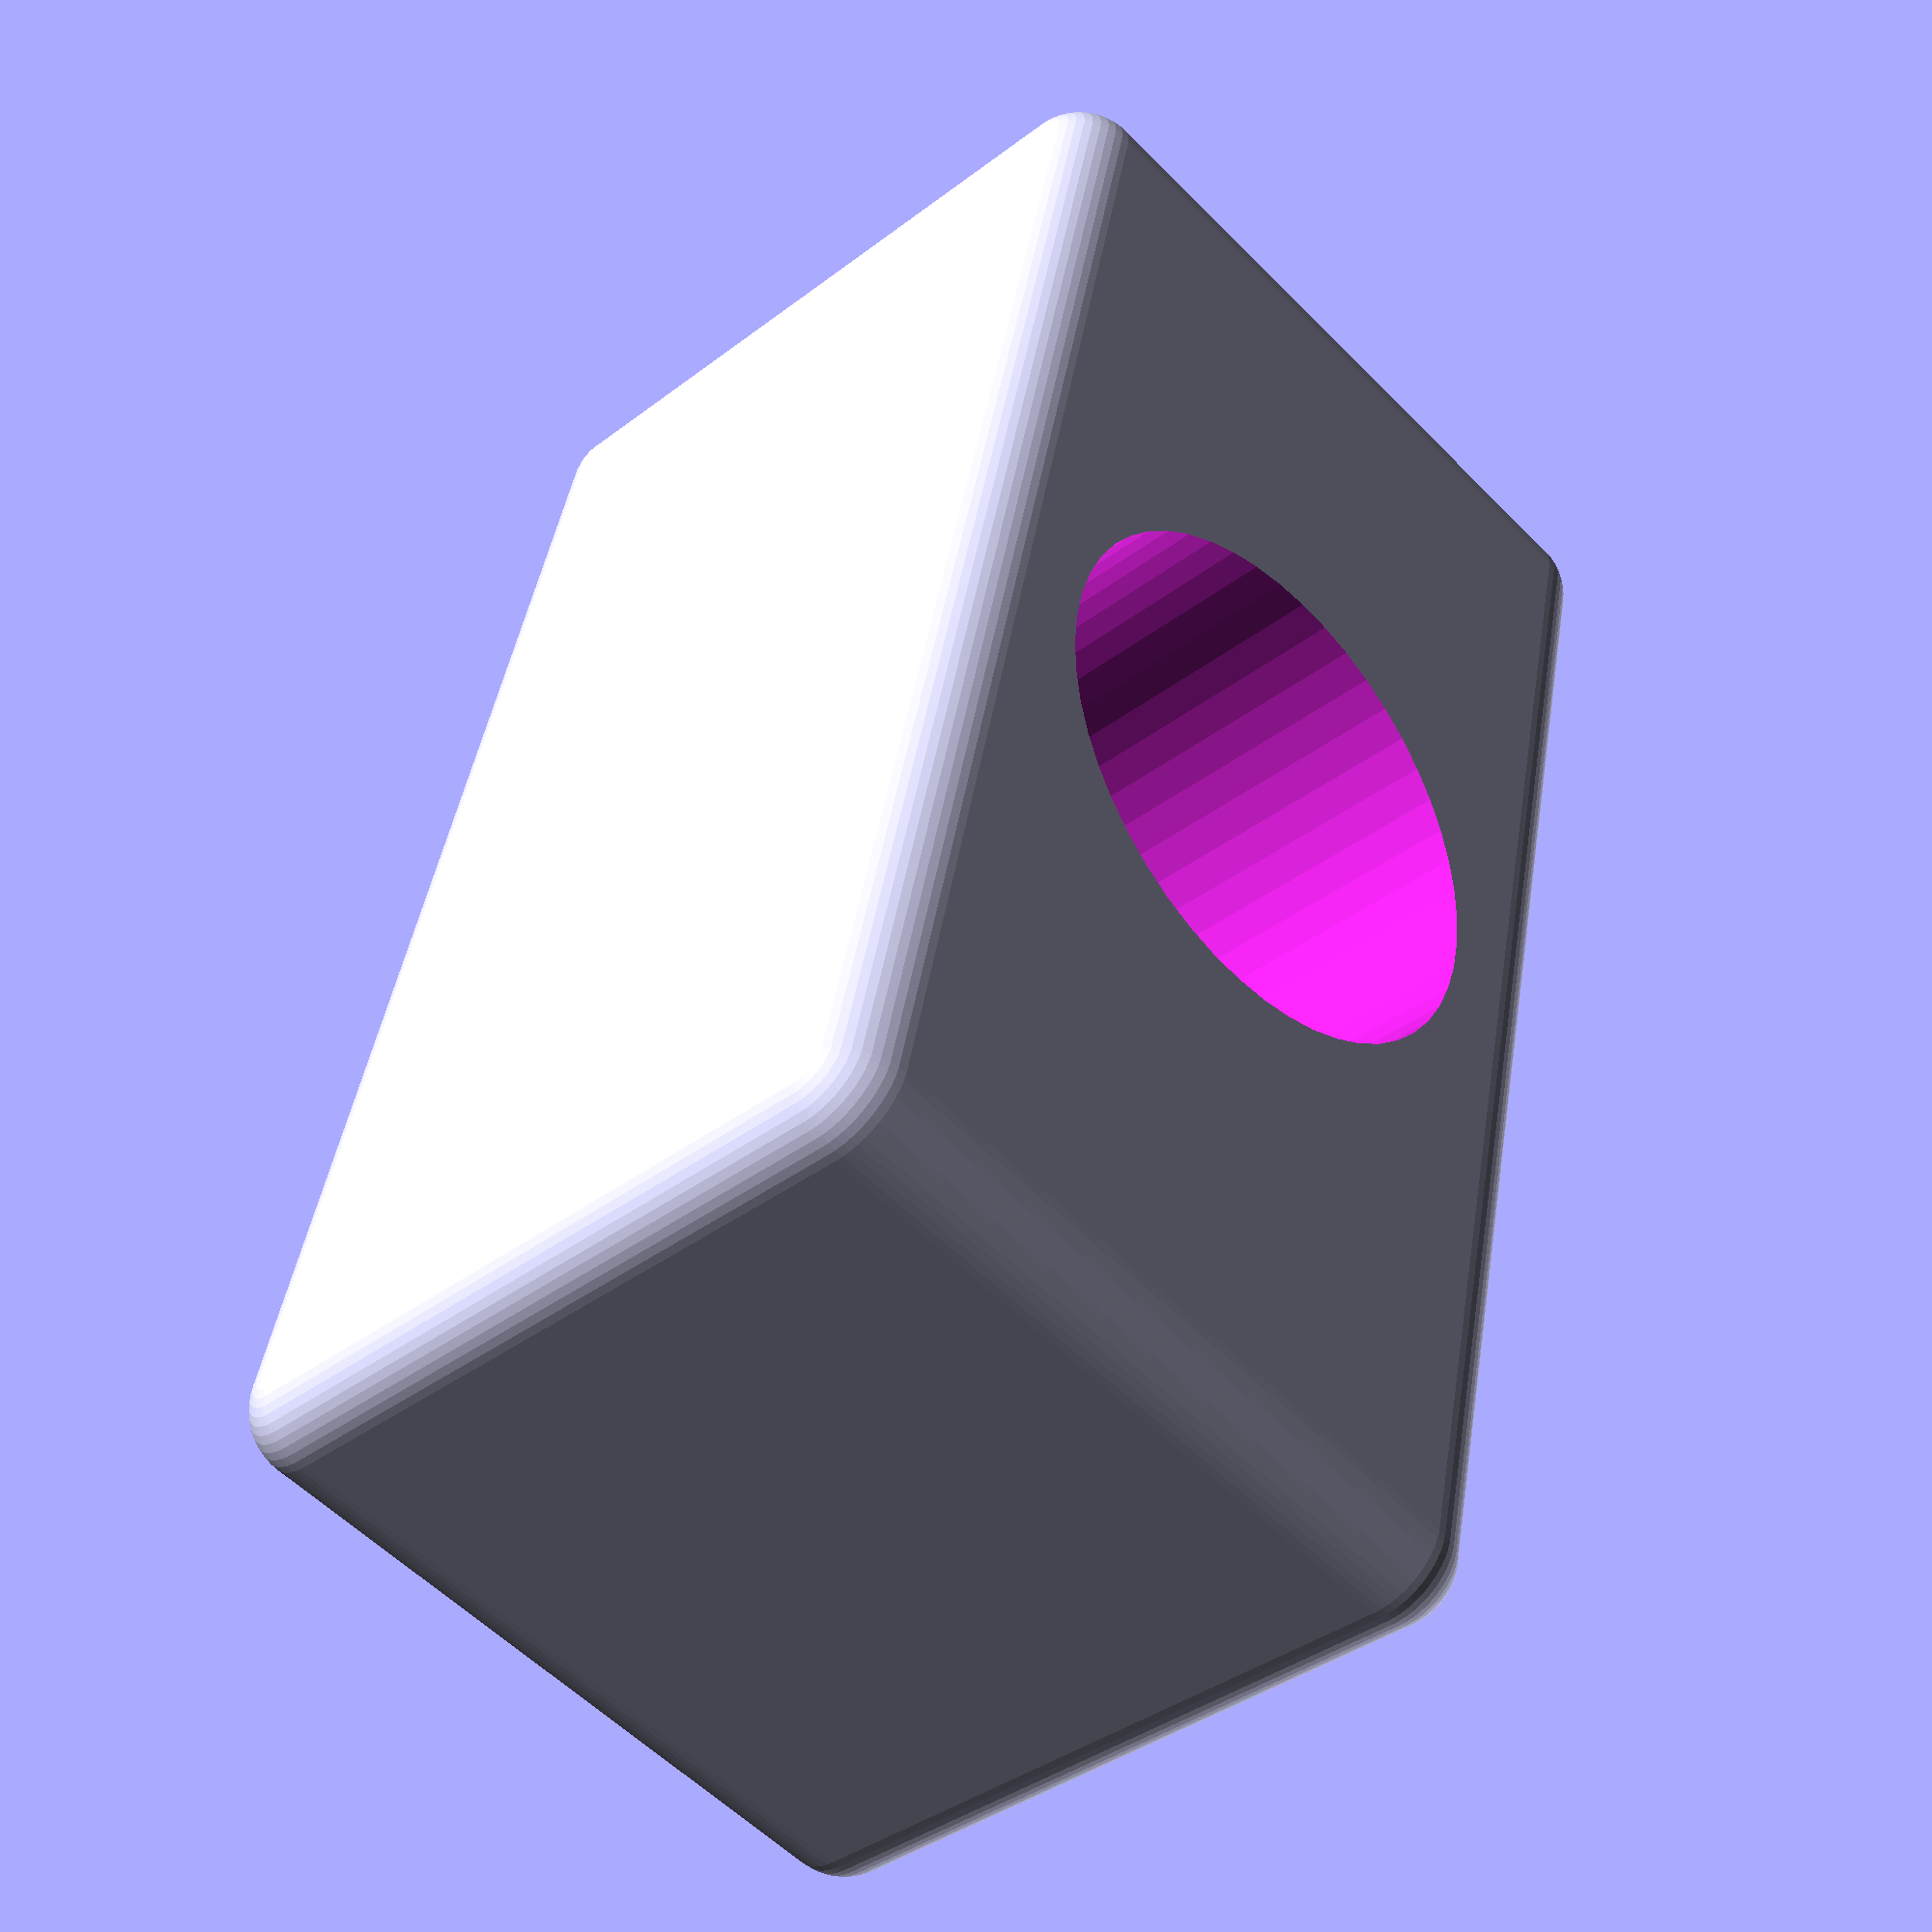
<openscad>
/*
 * a toggle for my easy bag
 */

$fn=50;

toggle_length=20;
toggle_width=10;
rounding_sphere_diameter=2;

module main_body() {
   minkowski() {
      cube([toggle_length, toggle_width, toggle_width]);
      sphere(d=rounding_sphere_diameter);
   }
}

module cut_out() {
   hole_height=15;
   hole_diameter=8;

   translate([toggle_length/2, hole_height-3, toggle_width/2])
      rotate([90,0,0])
         cylinder(h=hole_height, d=hole_diameter);
}


module toggle() {
   difference() {
      main_body();
      cut_out();
   }
}

toggle();

</openscad>
<views>
elev=235.1 azim=77.6 roll=316.9 proj=p view=wireframe
</views>
